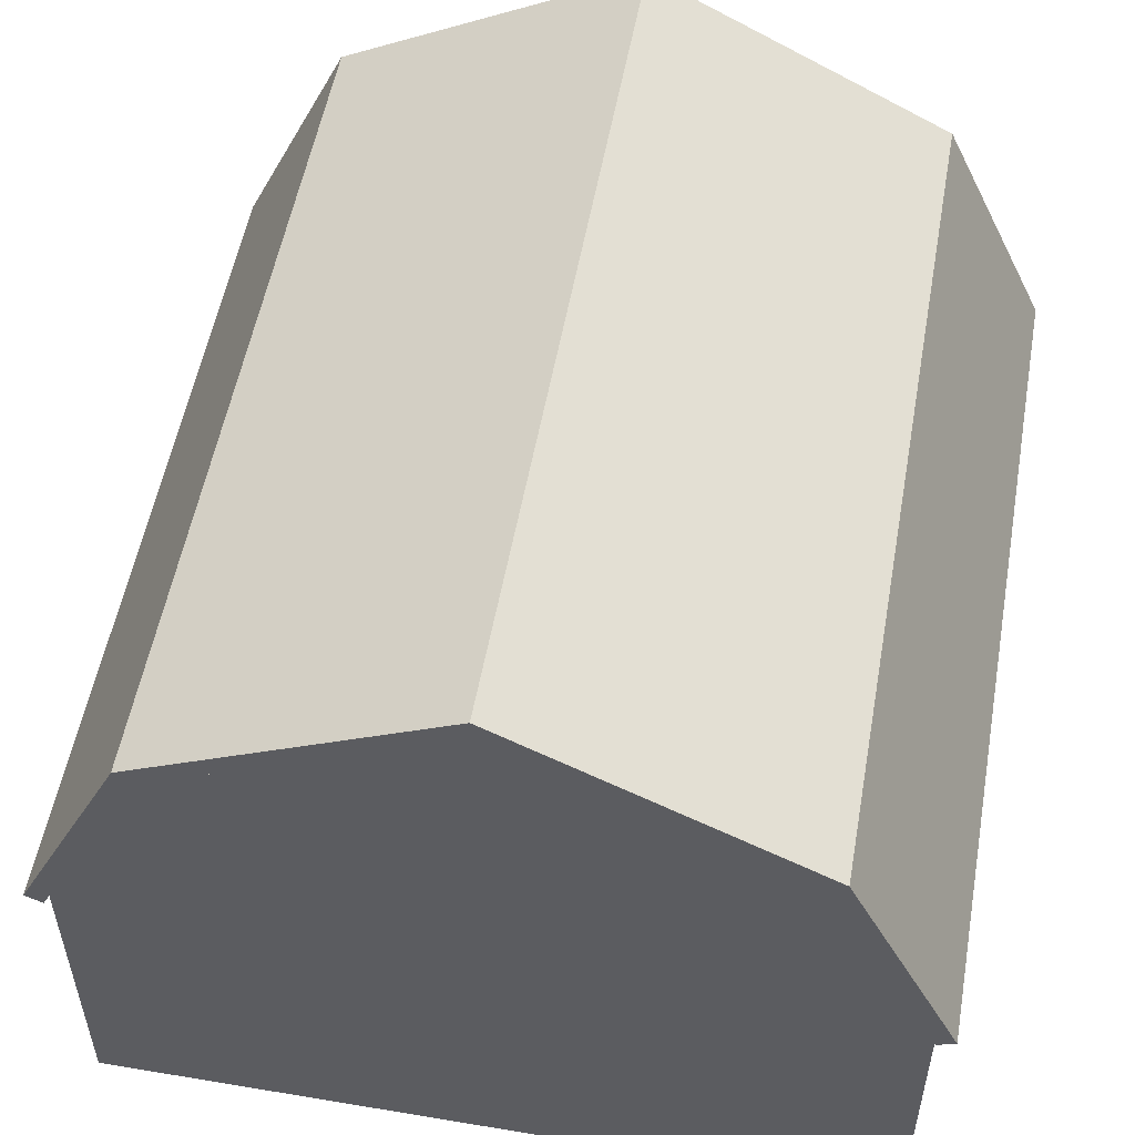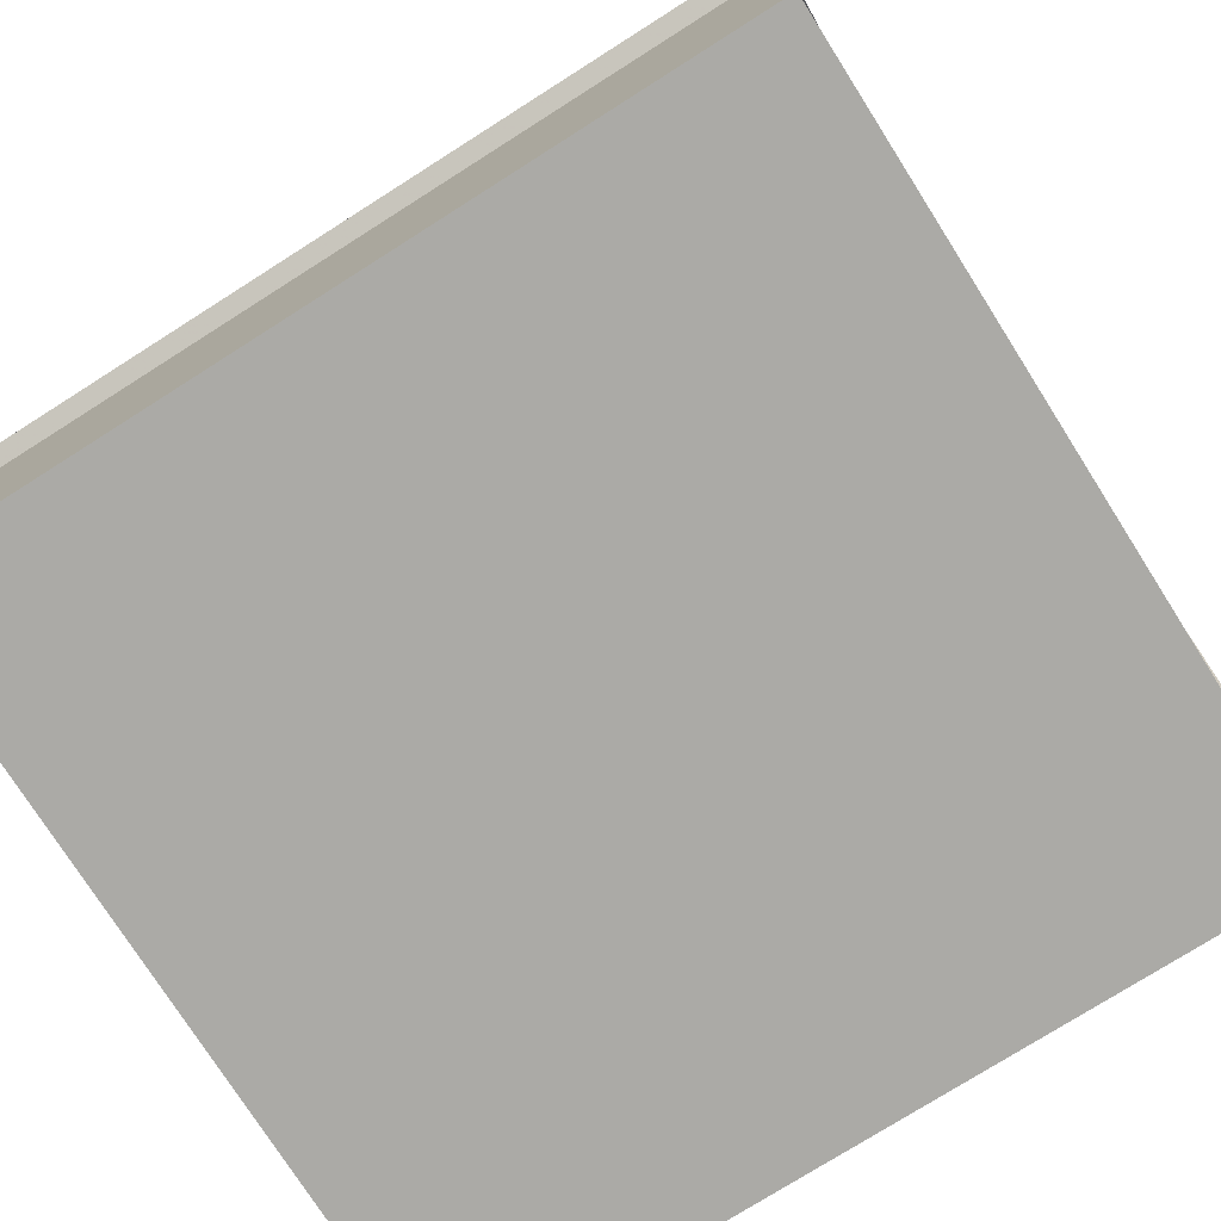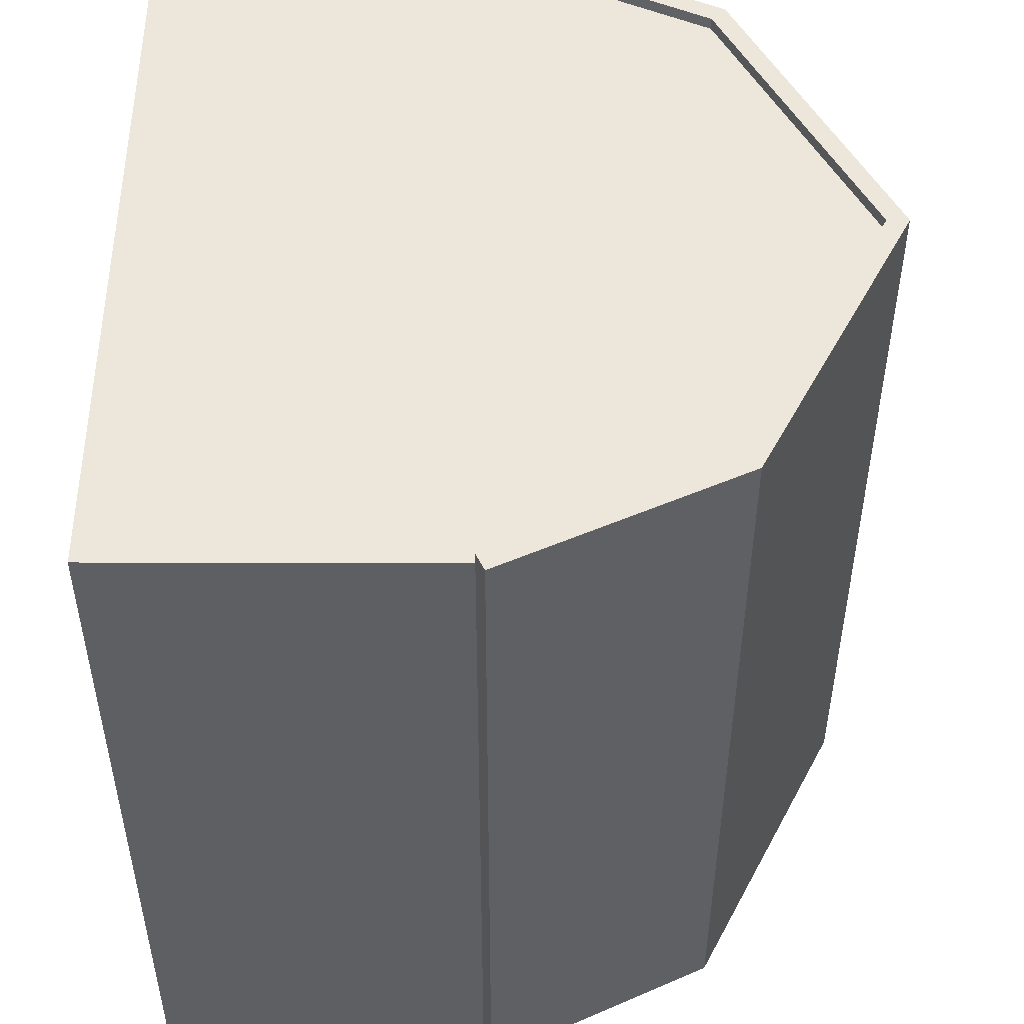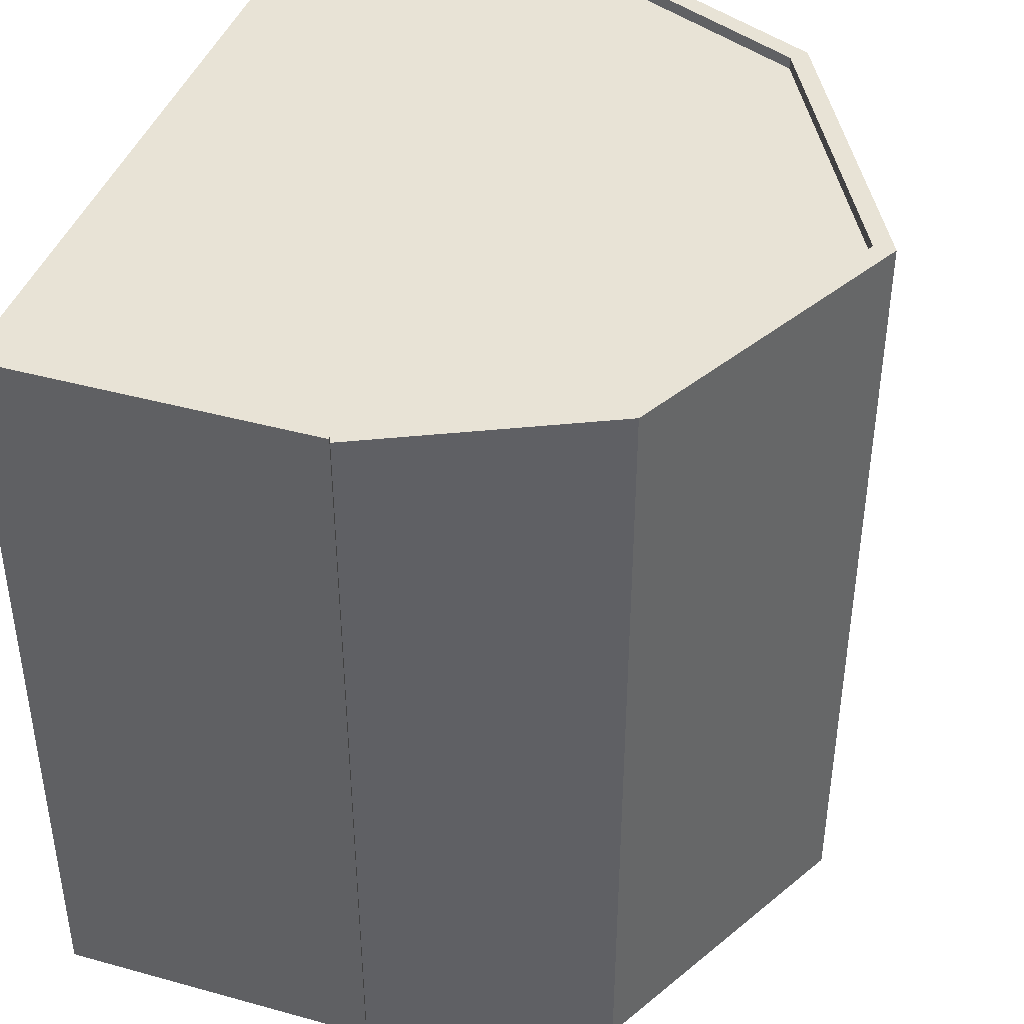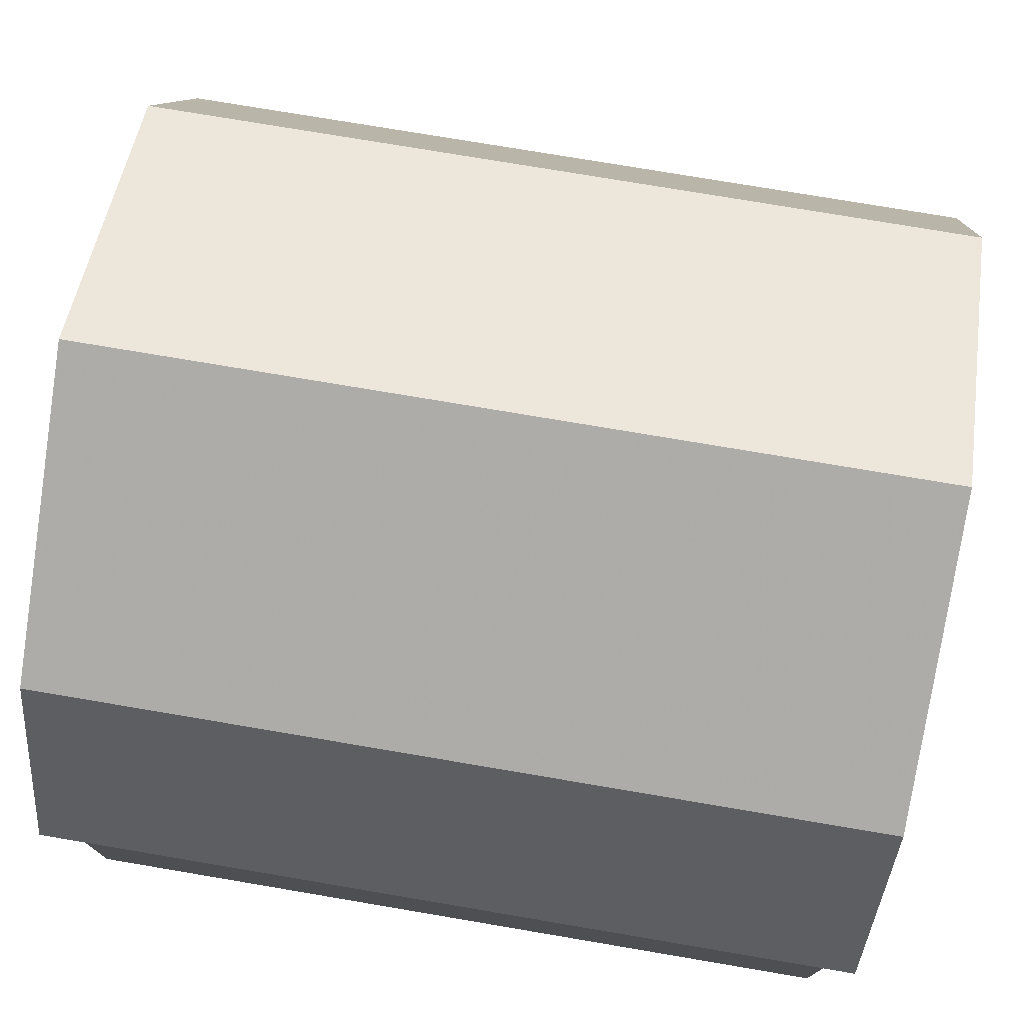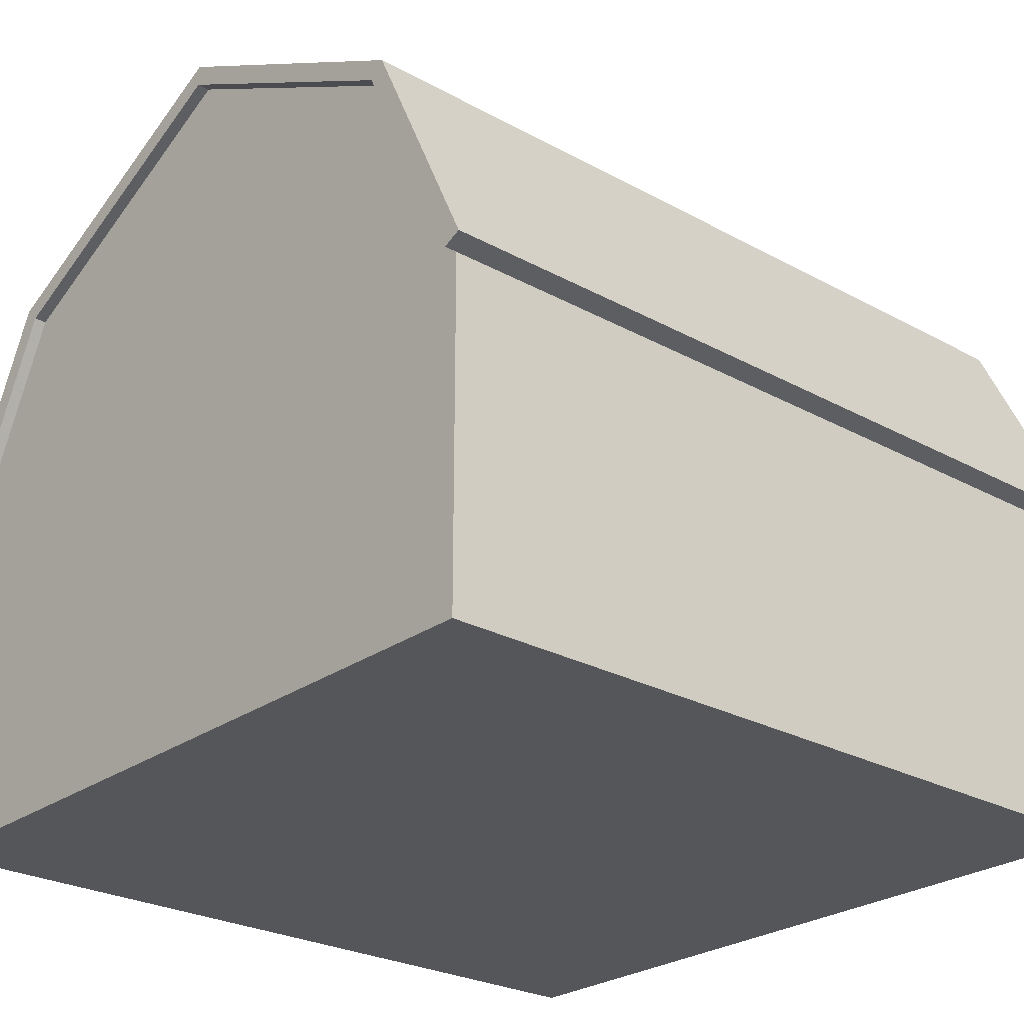
<metadata>
{"format":"obj","ext":"obj","renderer":"f3d","projection":"perspective","resolution":1024,"background":"white","views":[{"elev":53.7,"azim":-169.9,"up":"+Y"},{"elev":-75.8,"azim":-57.6,"up":"+Y"},{"elev":50.3,"azim":90.1,"up":"+Z"},{"elev":41.9,"azim":108.4,"up":"+Z"},{"elev":75.7,"azim":99.6,"up":"+Y"},{"elev":-25.8,"azim":-131.3,"up":"+Y"}]}
</metadata>
<code>
v -2.342 0.9999 1.745
v 0 0.9999 1.745
v 2.342 0.9999 1.745
v -2.342 0.9999 -3.112
v 0 0.9999 -3.112
v 2.342 0.9999 -3.112
v -2.342 -0.9999 1.745
v 0 -0.9999 1.745
v 2.342 -0.9999 1.745
v -2.342 -0.9999 -3.112
v 0 -0.9999 -3.112
v 2.342 -0.9999 -3.112
v -1.7 2.349 -3.112
v 0 3.222 -3.112
v 0 3.222 1.745
v -1.7 2.349 1.745
v 1.7 2.349 -3.112
v 1.7 2.349 1.745
v 0 3.352 -3.112
v 1.787 2.433 -3.112
v 1.787 2.433 1.745
v 0 3.352 1.745
v -1.787 2.433 -3.112
v -1.787 2.433 1.745
v -2.446 1.049 1.745
v -2.446 1.049 -3.112
v 2.446 1.049 -3.112
v 2.446 1.049 1.745
v 1.787 2.433 -3.186
v 0 3.352 -3.186
v 0 3.222 -3.186
v 1.7 2.349 -3.186
v 0 3.352 1.818
v 1.787 2.433 1.818
v 1.7 2.349 1.818
v 0 3.222 1.818
v -1.787 2.433 -3.186
v -1.7 2.349 -3.186
v -1.787 2.433 1.818
v -1.7 2.349 1.818
v -2.446 1.049 -3.186
v -2.342 0.9999 -3.186
v -2.446 1.049 1.818
v -2.342 0.9999 1.818
v 2.446 1.049 1.818
v 2.342 0.9999 1.818
v 2.446 1.049 -3.186
v 2.342 0.9999 -3.186
g Group56761
f 10 11 8 7
f 2 3 18 15
f 7 8 2 1
f 10 7 1 4
f 9 12 6 3
f 12 11 5 6
f 5 4 13 14
f 11 10 4 5
f 1 2 15 16
f 8 9 3 2
f 6 5 14 17
f 11 12 9 8
f 22 21 20 19
f 24 22 19 23
f 26 25 24 23
f 4 1 25 26
f 28 27 20 21
f 3 6 27 28
f 32 31 30 29
f 19 20 29 30
f 17 14 31 32
f 36 35 34 33
f 21 22 33 34
f 15 18 35 36
f 31 38 37 30
f 23 19 30 37
f 14 13 38 31
f 40 36 33 39
f 22 24 39 33
f 16 15 36 40
f 38 42 41 37
f 26 23 37 41
f 4 26 41 42
f 13 4 42 38
f 44 40 39 43
f 25 1 44 43
f 24 25 43 39
f 1 16 40 44
f 35 46 45 34
f 28 21 34 45
f 3 28 45 46
f 18 3 46 35
f 48 32 29 47
f 27 6 48 47
f 20 27 47 29
f 6 17 32 48

</code>
